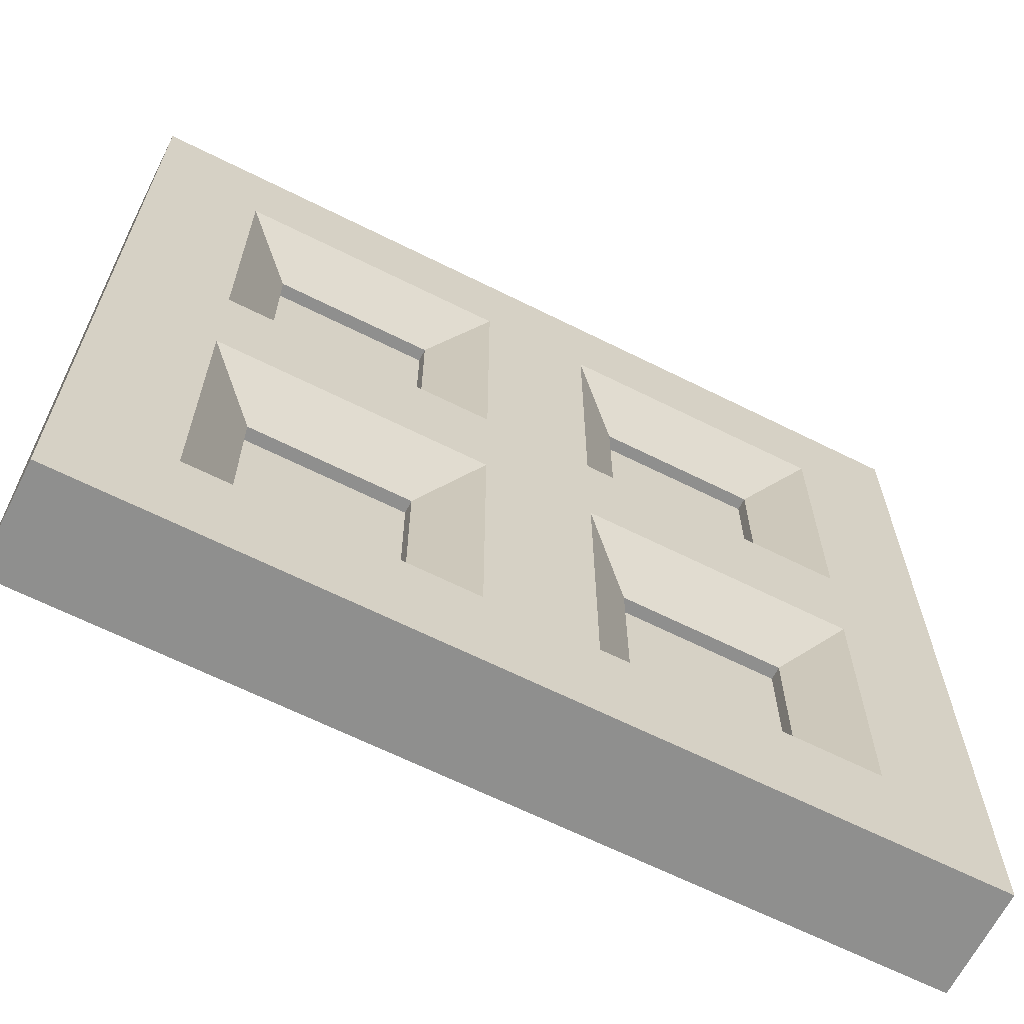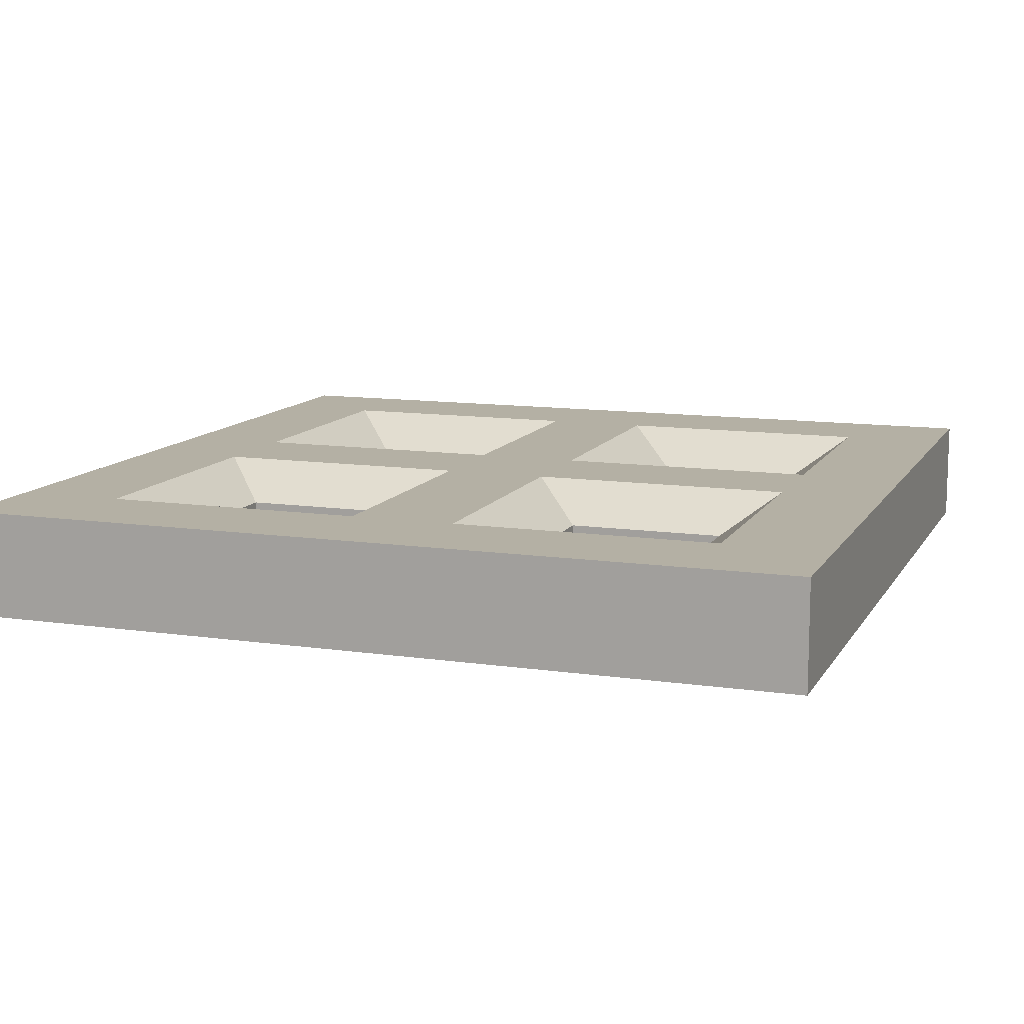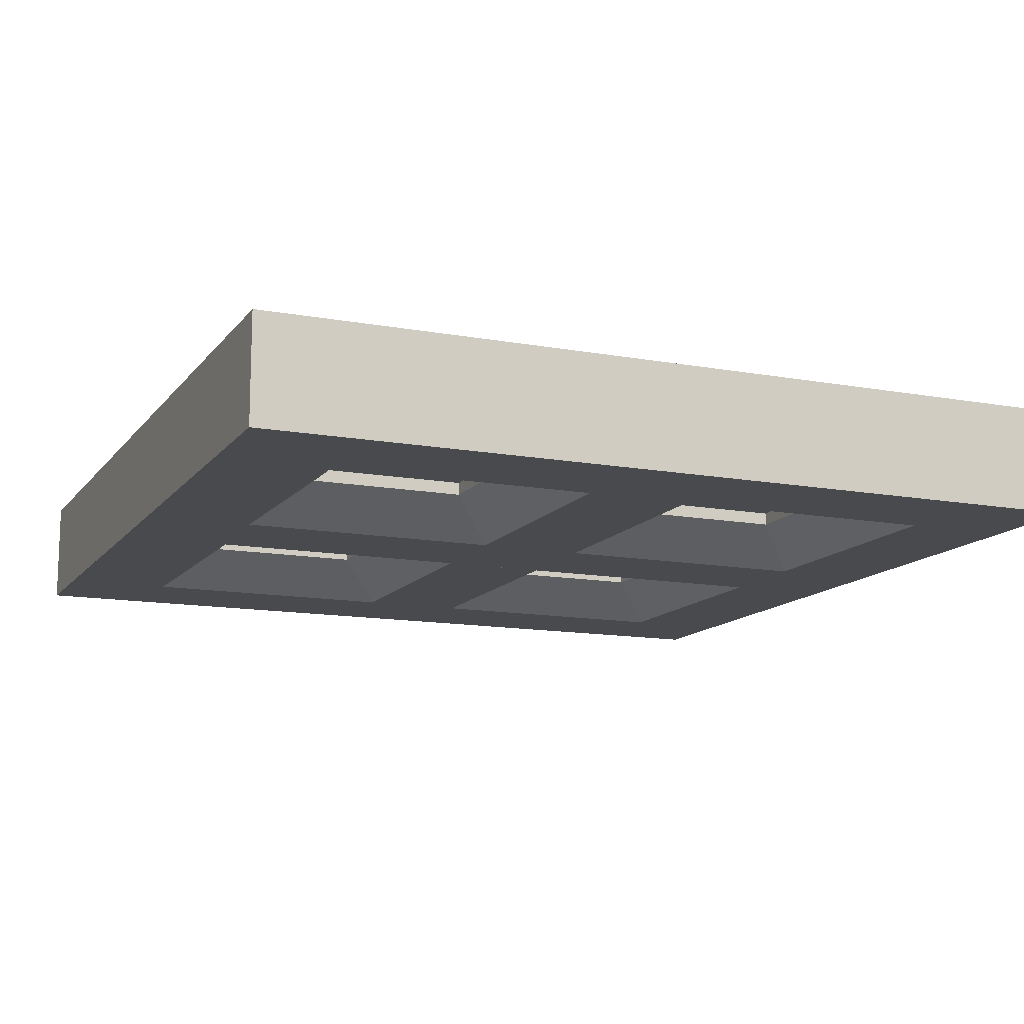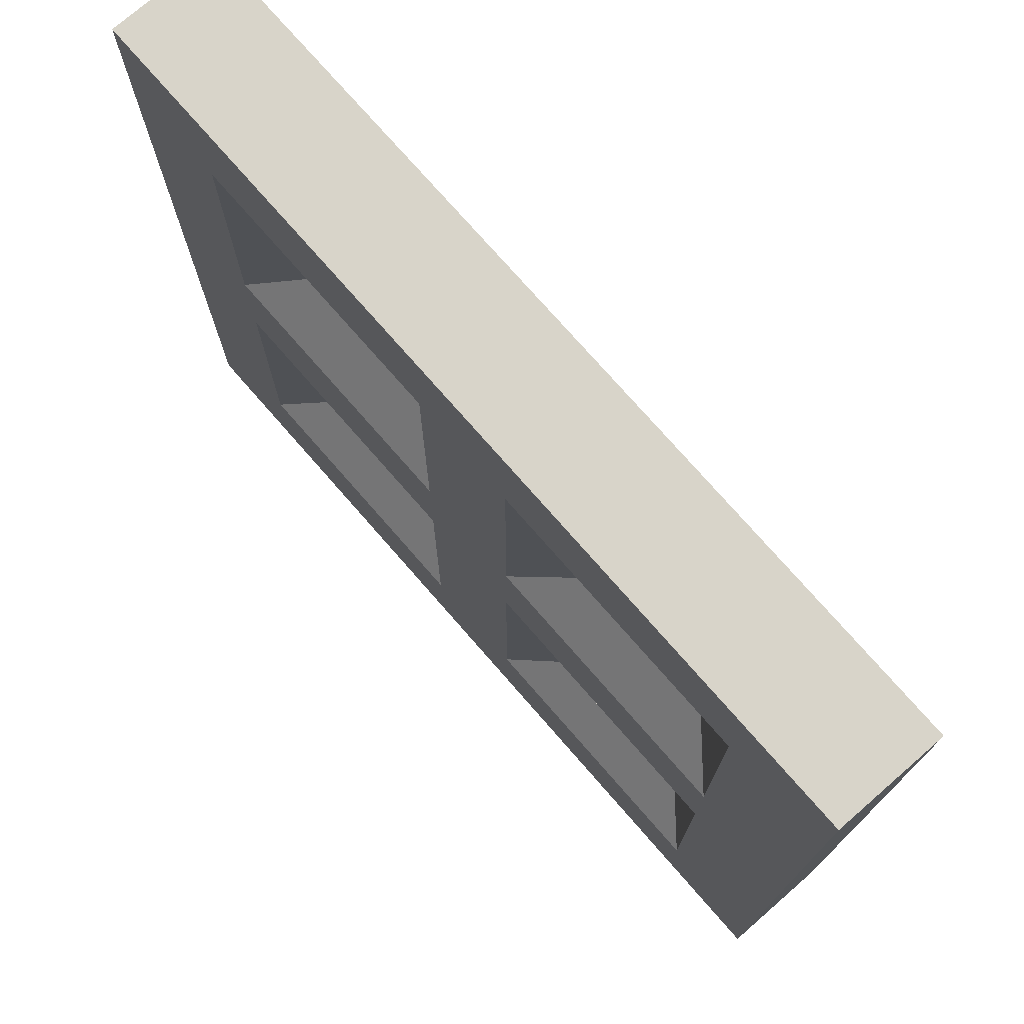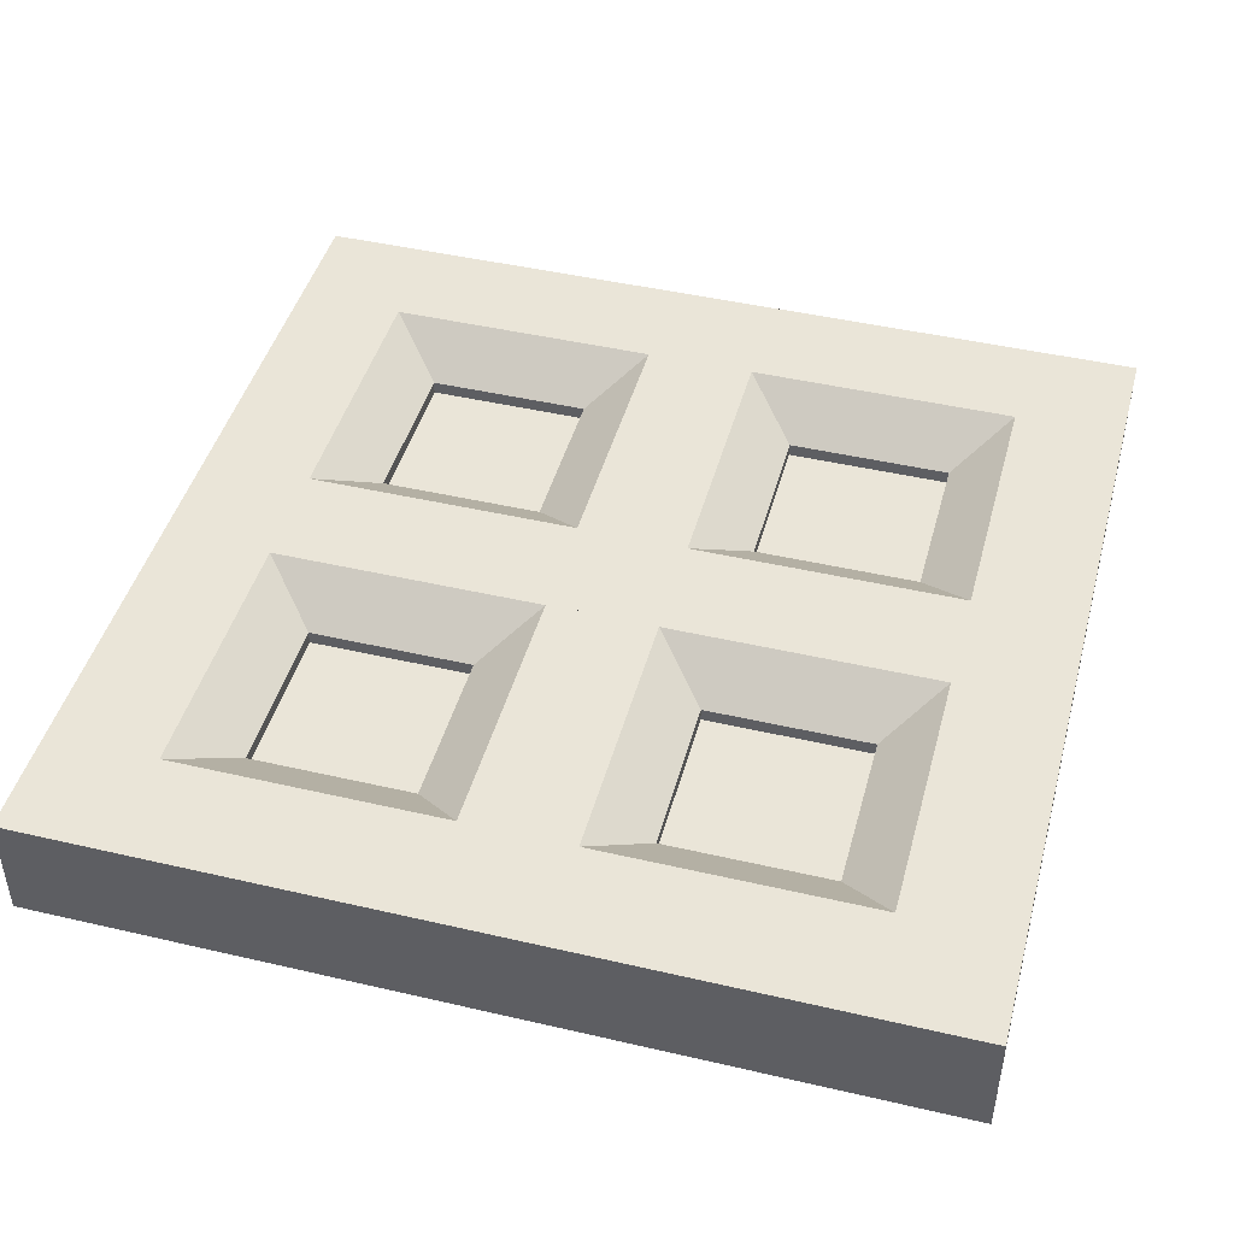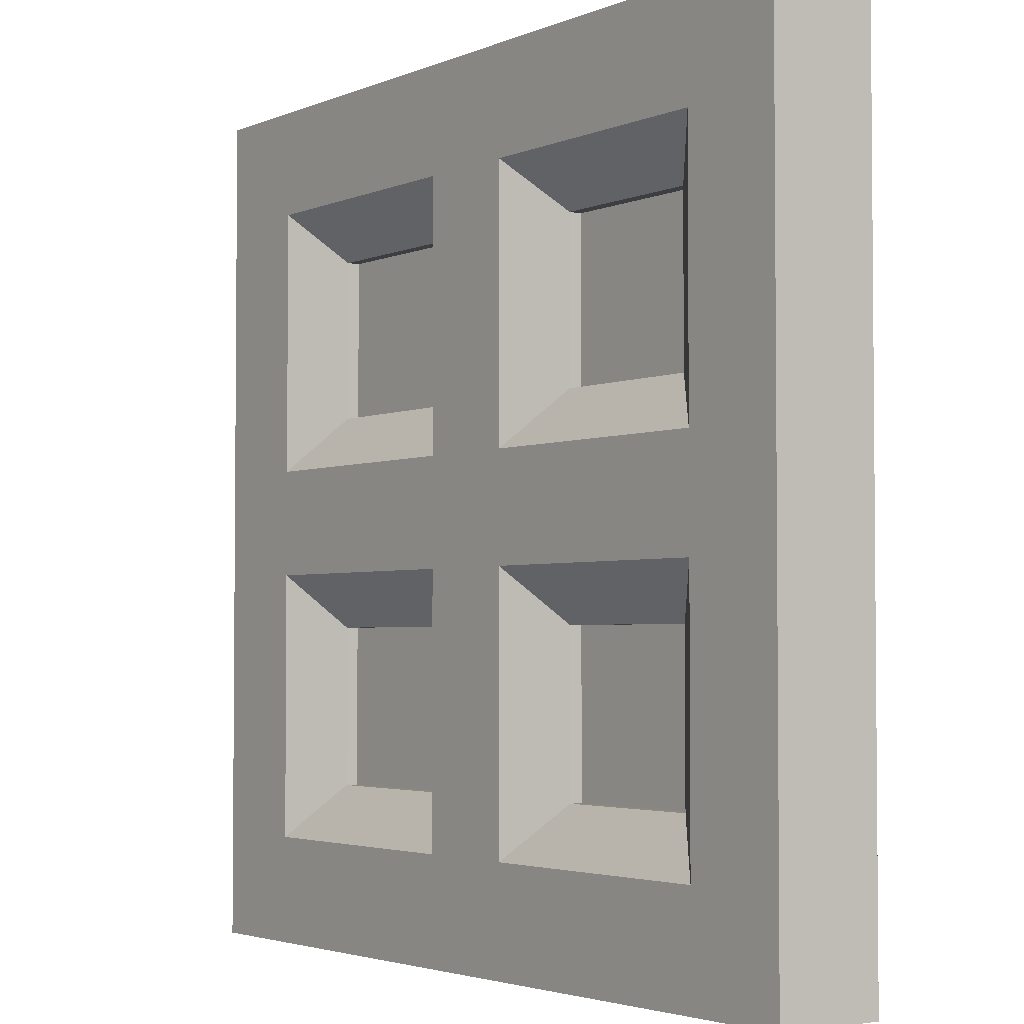
<metadata>
{"format":"obj","ext":"obj","renderer":"f3d","projection":"perspective","resolution":1024,"background":"white","views":[{"elev":-65.3,"azim":-26.7,"up":"+Y"},{"elev":11.5,"azim":-160.4,"up":"+Z"},{"elev":-12.9,"azim":157.0,"up":"+Z"},{"elev":75.0,"azim":-131.1,"up":"+Y"},{"elev":45.0,"azim":105.1,"up":"+Z"},{"elev":-3.1,"azim":-126.1,"up":"+Y"}]}
</metadata>
<code>
v 0.5 0.5 0.375
v 0.5 0.5 0.5
v 0.5 -0.5 0.375
v 0.5 -0.5 0.5
v -0.5 0.5 0.375
v -0.5 0.5 0.5
v -0.5 -0.5 0.375
v -0.5 -0.5 0.5
v 0.5 0.375 0.375
v 0.5 -0.375 0.5
v -0.5 -0.375 0.375
v -0.5 0.375 0.5
v 0.5 -0.375 0.375
v 0.5 0.375 0.5
v -0.5 0.375 0.375
v -0.5 -0.375 0.5
v -0.125 0.125 0.422
v 0.125 0.125 0.453
v -0.125 0.125 0.453
v -0.375 0.375 0.5
v -0.375 -0.375 0.5
v 0.375 -0.375 0.5
v 0.125 -0.125 0.453
v 0.125 0.125 0.422
v 0.375 0.375 0.375
v 0.375 -0.375 0.375
v -0.375 -0.375 0.375
v -0.125 -0.125 0.422
v 0.125 -0.125 0.422
v -0.125 -0.125 0.453
v 0.375 0.375 0.5
v -0.375 0.375 0.375
v 0.5 -0.062 0.375
v 0.5 0.063 0.5
v -0.5 0.063 0.375
v -0.5 -0.062 0.5
v 0.5 0.063 0.375
v 0.5 -0.062 0.5
v -0.5 -0.062 0.375
v -0.5 0.063 0.5
v -0.375 0.063 0.375
v -0.312 0.125 0.422
v -0.125 0.313 0.422
v -0.062 0.375 0.375
v 0.375 0.063 0.5
v 0.313 0.125 0.453
v 0.125 0.313 0.453
v 0.063 0.375 0.5
v -0.375 0.063 0.5
v -0.312 0.125 0.453
v -0.125 -0.312 0.453
v -0.062 -0.375 0.5
v -0.375 -0.062 0.5
v -0.312 -0.125 0.453
v 0.125 -0.312 0.453
v 0.063 -0.375 0.5
v 0.375 0.063 0.375
v 0.313 0.125 0.422
v 0.125 -0.312 0.422
v 0.063 -0.375 0.375
v 0.375 -0.062 0.375
v 0.313 -0.125 0.422
v -0.125 -0.312 0.422
v -0.062 -0.375 0.375
v -0.375 -0.062 0.375
v -0.312 -0.125 0.422
v 0.125 0.313 0.422
v 0.063 0.375 0.375
v 0.375 -0.062 0.5
v 0.313 -0.125 0.453
v -0.125 0.313 0.453
v -0.062 0.375 0.5
v -0.312 0.313 0.422
v 0.313 0.313 0.453
v -0.062 -0.062 0.375
v -0.312 -0.312 0.422
v 0.313 0.313 0.422
v 0.063 0.063 0.375
v 0.063 -0.062 0.5
v 0.313 -0.312 0.453
v -0.312 0.313 0.453
v -0.062 0.063 0.5
v 0.063 0.063 0.5
v -0.062 0.063 0.375
v -0.312 -0.312 0.453
v 0.313 -0.312 0.422
v 0.063 -0.062 0.375
v -0.062 -0.062 0.5
v -0.125 0.125 0.438
v 0.125 0.125 0.438
v -0.125 -0.125 0.438
v 0.125 -0.125 0.438
v -0.312 0.125 0.438
v -0.125 0.313 0.438
v 0.313 0.125 0.438
v 0.125 -0.312 0.438
v 0.313 -0.125 0.438
v -0.125 -0.312 0.438
v -0.312 -0.125 0.438
v 0.125 0.313 0.438
v -0.312 0.313 0.438
v -0.312 -0.312 0.438
v 0.313 0.313 0.438
v 0.313 -0.312 0.438
v 0.125 0.125 0.437
v -0.125 0.125 0.437
v 0.125 -0.125 0.437
v -0.125 -0.125 0.437
v 0.313 0.125 0.437
v 0.125 0.313 0.437
v -0.312 0.125 0.437
v -0.125 -0.312 0.437
v -0.312 -0.125 0.437
v 0.125 -0.312 0.437
v 0.313 -0.125 0.437
v -0.125 0.313 0.437
v 0.313 0.313 0.437
v 0.313 -0.312 0.437
v -0.312 0.313 0.437
v -0.312 -0.312 0.437
g 1
f 1 9 25 68 44 32 15 5
f 84 41 42 17
f 18 47 48 83
f 82 19 50 49
f 45 34 14 31
f 57 78 24 58
f 65 66 76 27
f 28 75 64 63
f 65 39 35 41 84 78 57 37 33 61 87 75
f 81 20 49 50
f 67 68 25 77
f 45 31 74 46
f 47 74 31 48
f 52 88 30 51
f 30 88 53 54
f 23 70 69 79
f 87 29 59 60
f 75 28 66 65
f 81 71 72 20
f 62 61 26 86
f 29 87 61 62
f 54 53 21 85
f 60 64 75 87
f 52 51 85 21
f 33 13 26 61
f 26 60 59 86
f 73 32 44 43
f 77 25 57 58
f 55 23 79 56
f 22 56 52 21 16 8 4 10
f 40 49 20 12
f 10 38 69 22
f 48 72 82 83
f 83 82 49 40 36 53 88 79 69 38 34 45
f 17 43 44 84
f 88 52 56 79
f 15 32 41 35
f 83 45 46 18
f 64 27 76 63
f 26 13 3 7 11 27 64 60
f 44 68 78 84
f 57 25 9 37
f 39 65 27 11
f 6 12 20 72 48 31 14 2
f 53 36 16 21
f 56 22 80 55
f 72 71 19 82
f 22 69 70 80
f 41 32 73 42
f 68 67 24 78
f 89 94 101 93
f 91 99 102 98
f 97 92 96 104
f 95 103 100 90
f 105 110 117 109
f 107 115 118 114
f 113 108 112 120
f 111 119 116 106
g 2
f 8 7 3 4
f 6 5 15 35 39 11 7 8 16 36 40 12
f 3 13 33 37 9 1 2 14 34 38 10 4
f 1 5 6 2
f 70 62 86 80
f 23 29 62 70
f 55 59 29 23
f 59 55 80 86
f 76 85 51 63
f 51 30 28 63
f 66 54 85 76
f 28 30 54 66
f 43 17 19 71
f 42 50 19 17
f 73 81 50 42
f 73 43 71 81
f 74 77 58 46
f 46 58 24 18
f 47 18 24 67
f 74 47 67 77

</code>
